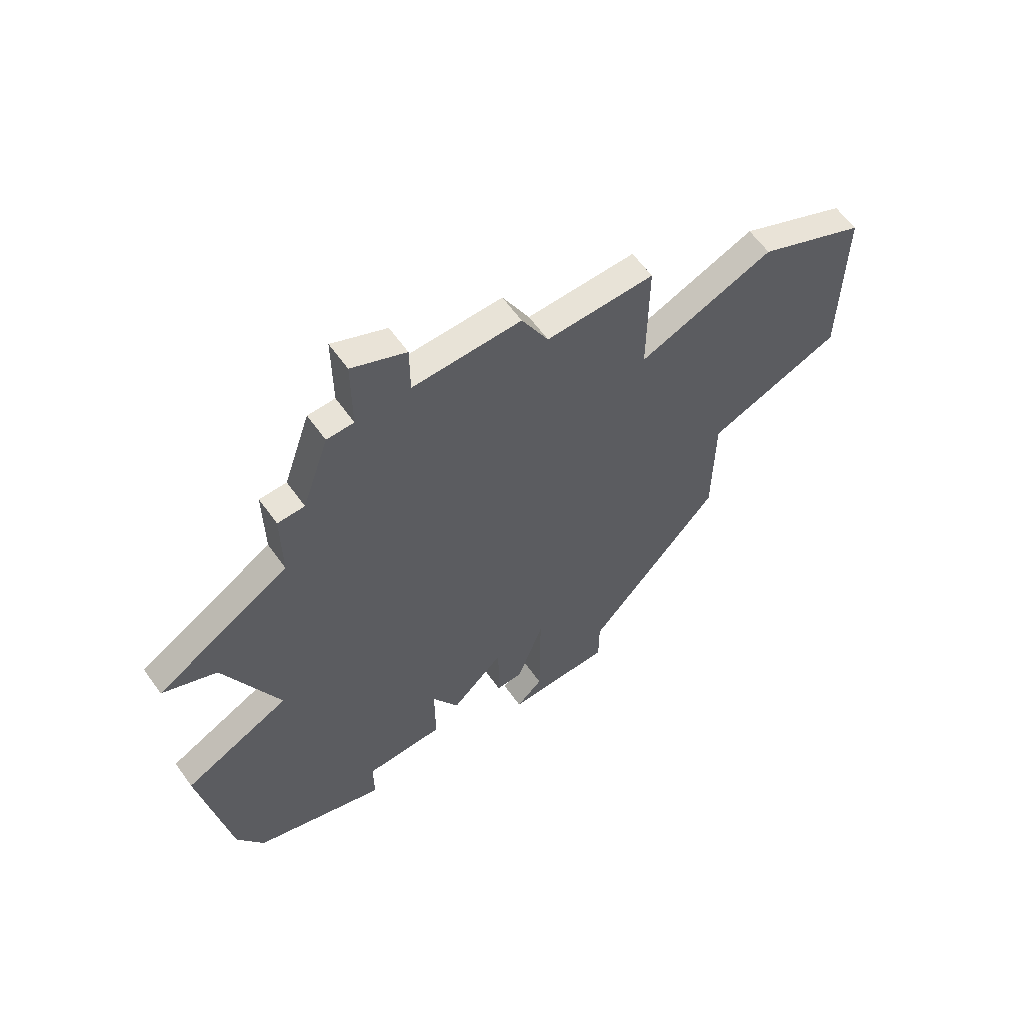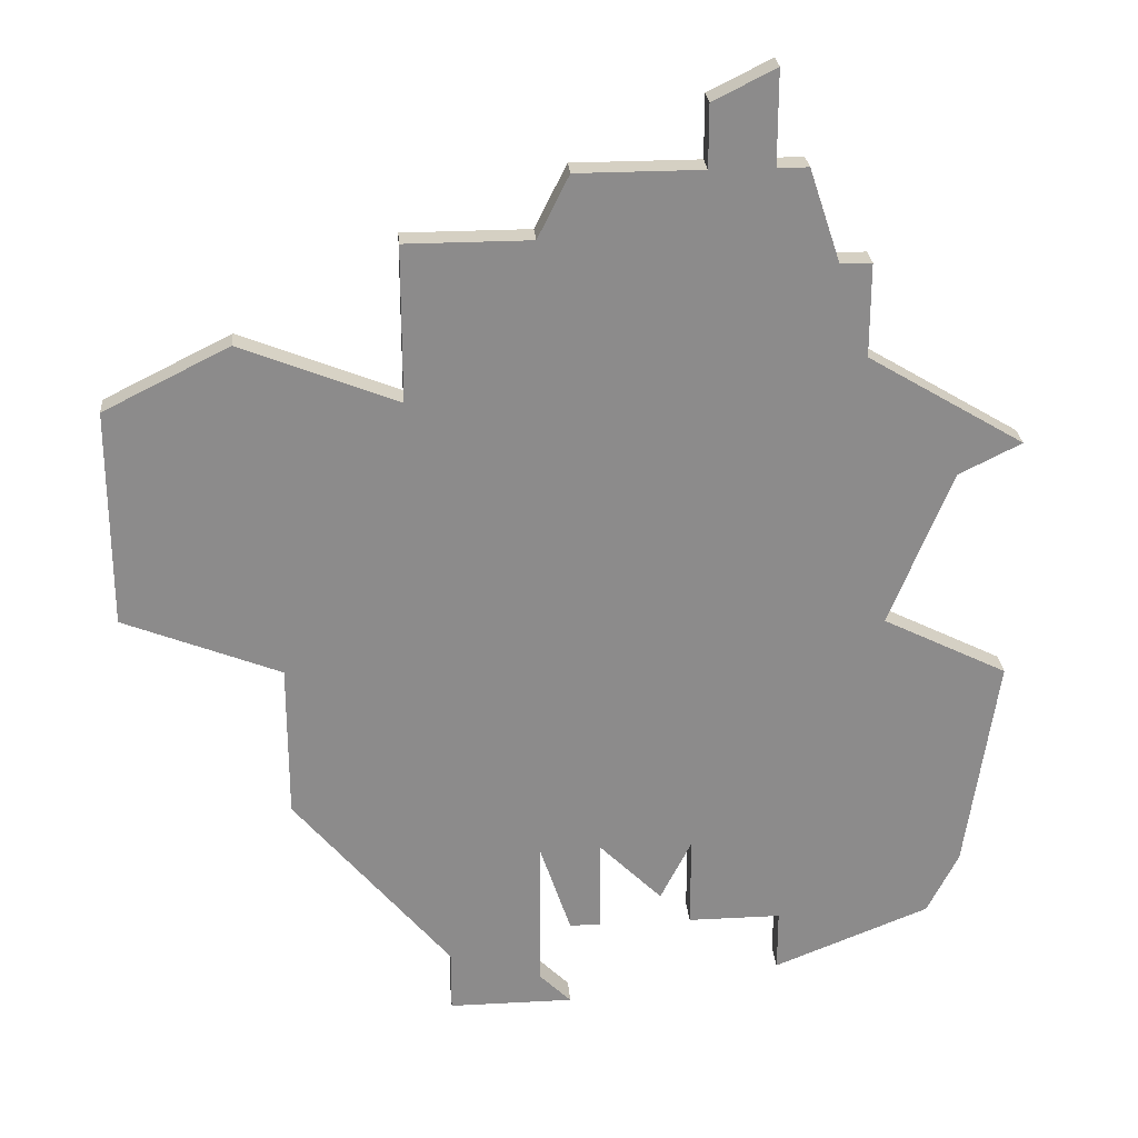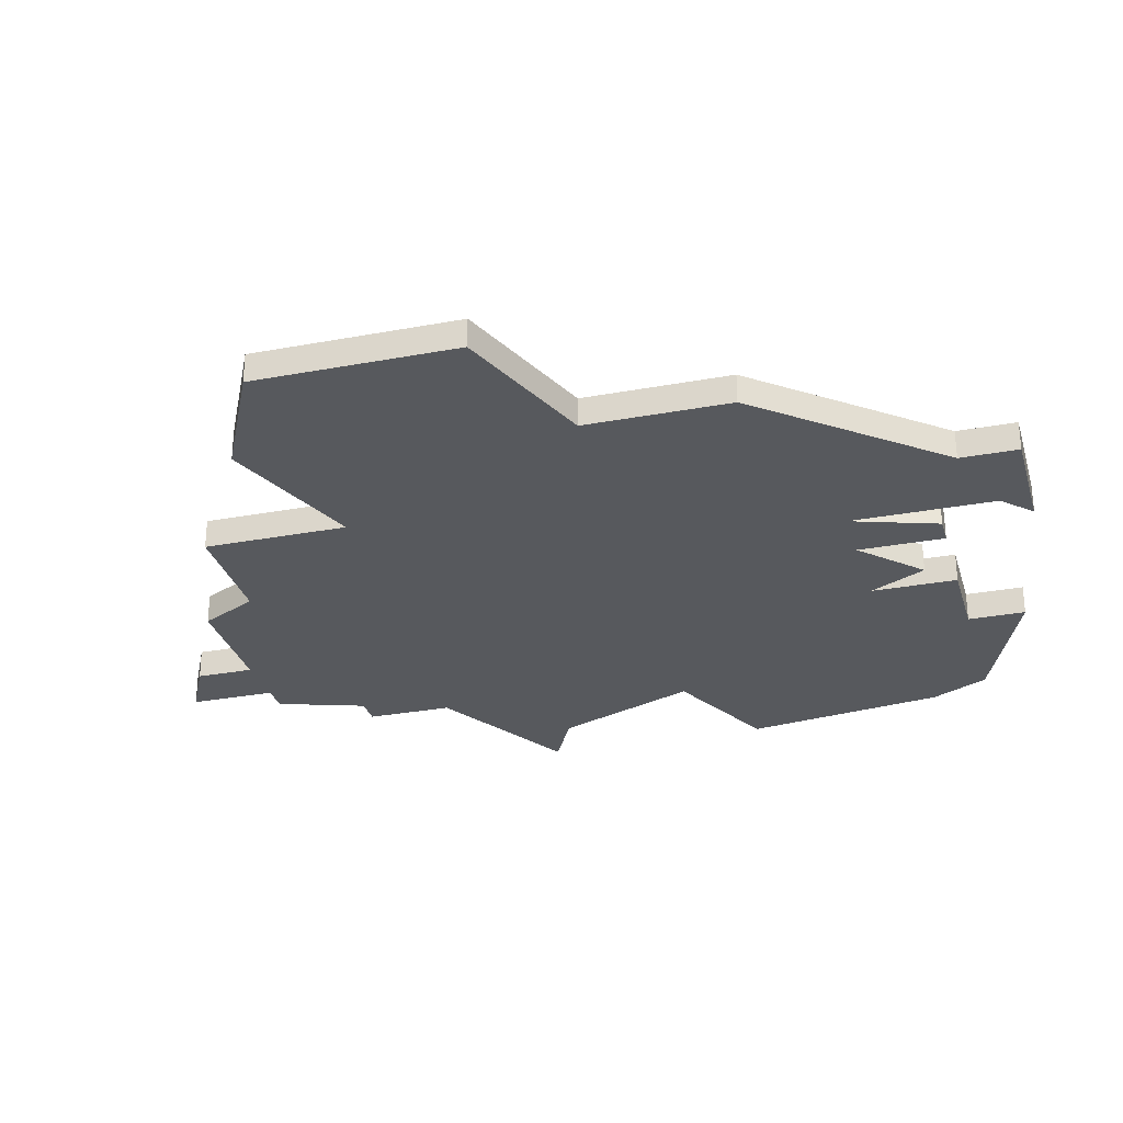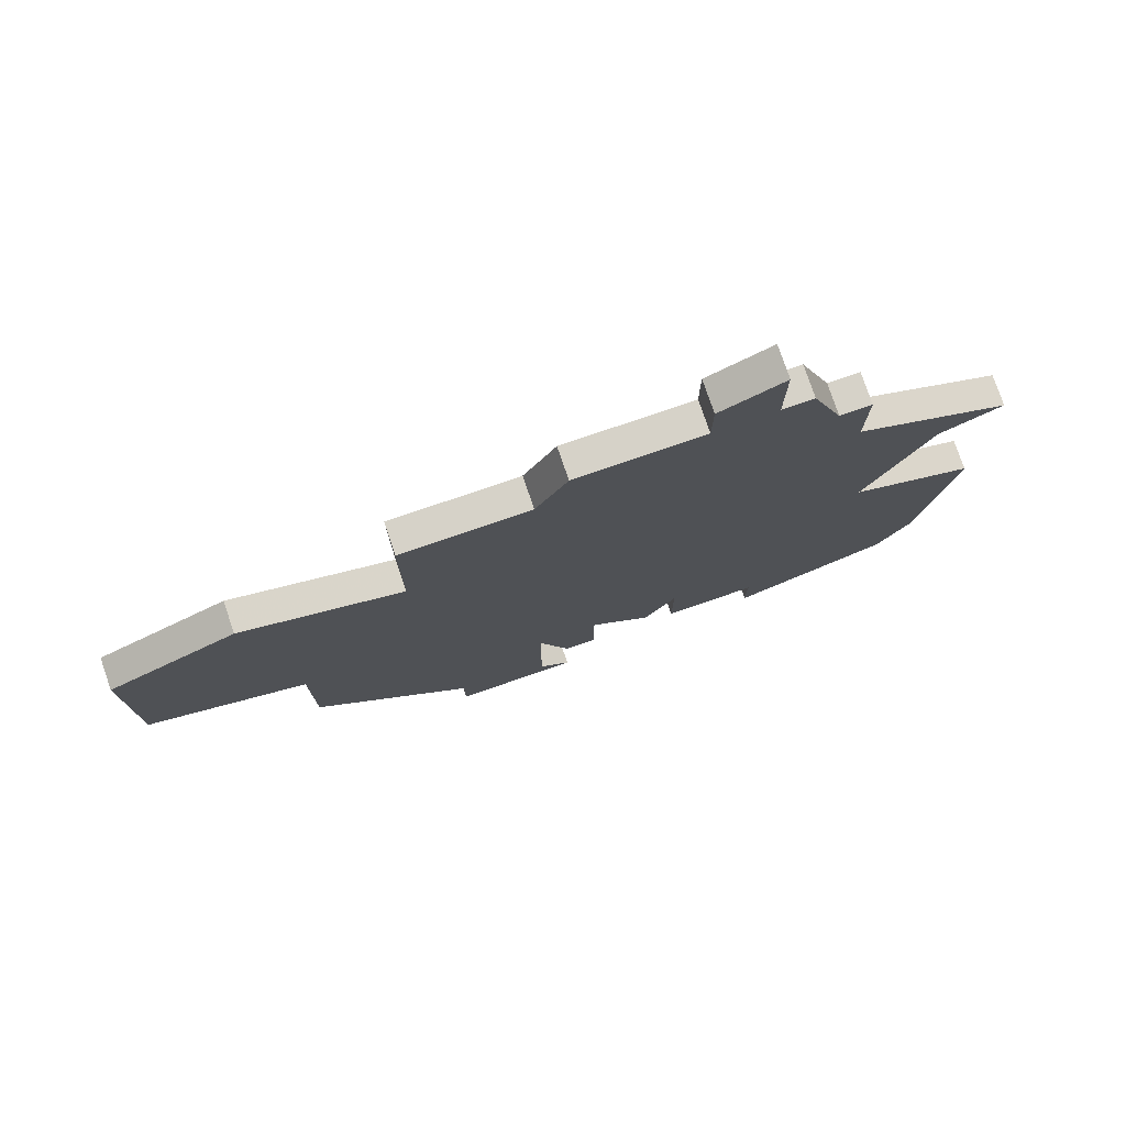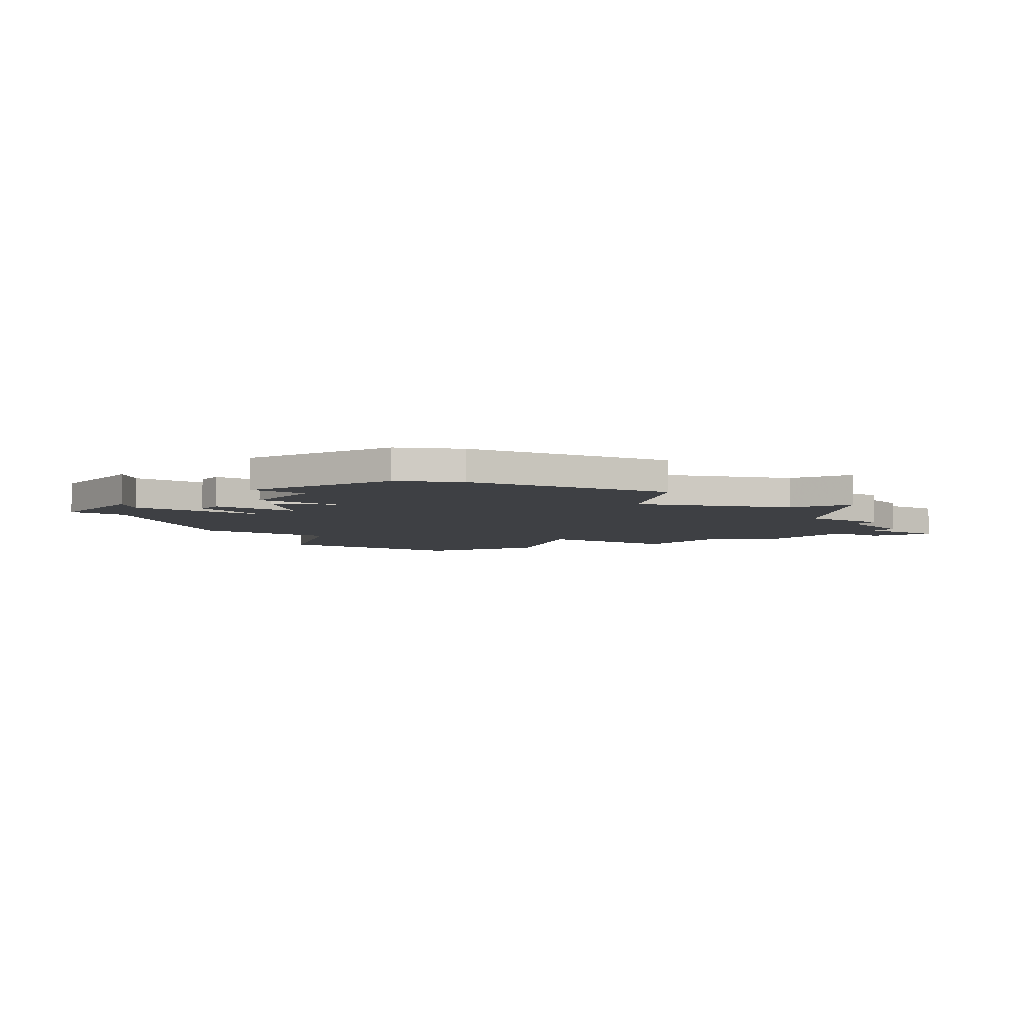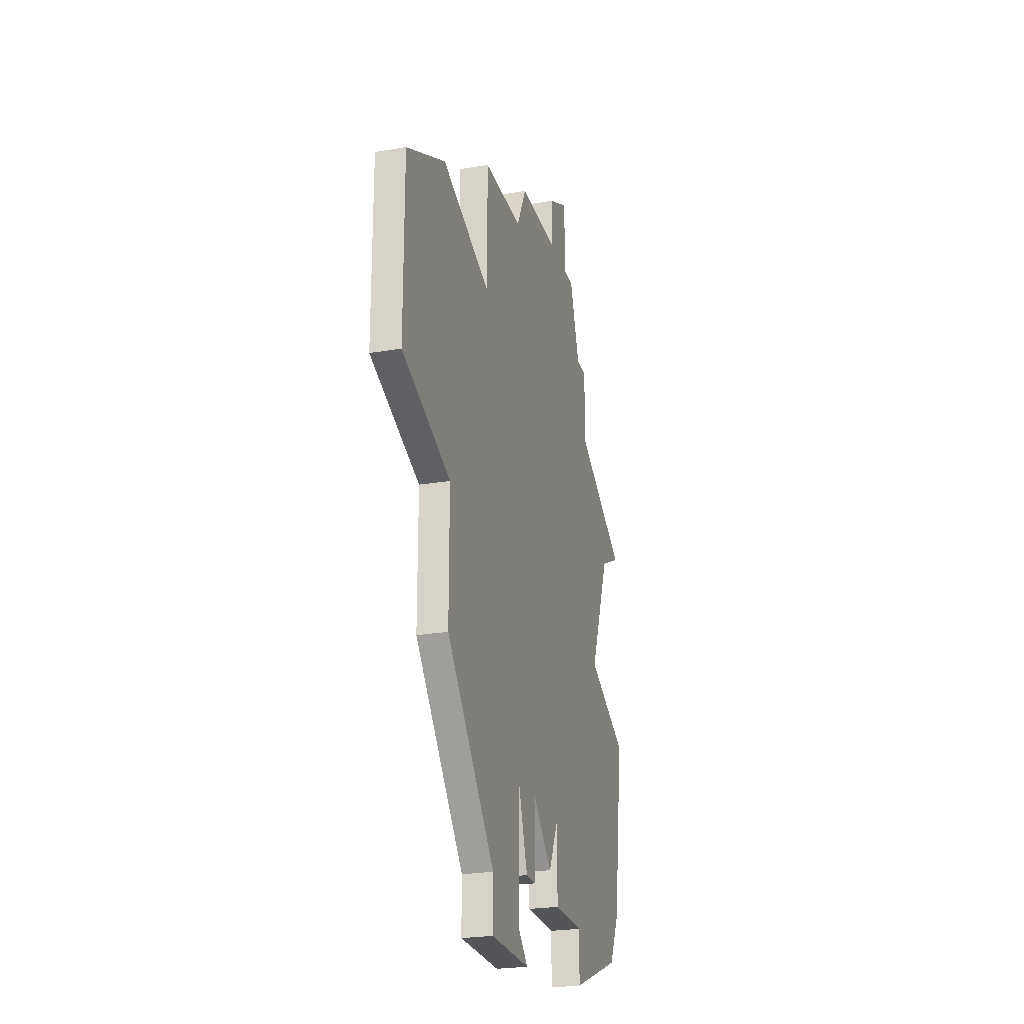
<metadata>
{"format":"obj","ext":"obj","renderer":"f3d","projection":"perspective","resolution":1024,"background":"white","views":[{"elev":62.2,"azim":144.3,"up":"+Y"},{"elev":26.4,"azim":-4.8,"up":"+Y"},{"elev":-29.1,"azim":-74.6,"up":"+Z"},{"elev":78.2,"azim":-18.9,"up":"+Y"},{"elev":-4.7,"azim":54.4,"up":"+Z"},{"elev":-24.7,"azim":-74.6,"up":"+Y"}]}
</metadata>
<code>
v 4459 -1214 0
v 4459 -1214 1
v 4459 -1221 0
v 4459 -1221 1
v 4483 -1222 0
v 4483 -1222 1
v 4474 -1233 0
v 4474 -1233 1
v 4474 -1230 0
v 4474 -1230 1
v 4482 -1210 0
v 4482 -1210 1
v 4482 -1213 0
v 4482 -1213 1
v 4473 -1207 0
v 4473 -1207 1
v 4473 -1233 0
v 4473 -1233 1
v 4473 -1236 0
v 4473 -1236 1
v 4481 -1210 0
v 4481 -1210 1
v 4464 -1223 0
v 4464 -1223 1
v 4464 -1228 0
v 4464 -1228 1
v 4472 -1209 0
v 4472 -1209 1
v 4472 -1235 0
v 4472 -1235 1
v 4472 -1230 0
v 4472 -1230 1
v 4480 -1207 0
v 4480 -1207 1
v 4480 -1233 0
v 4480 -1233 1
v 4480 -1235 0
v 4480 -1235 1
v 4463 -1212 0
v 4463 -1212 1
v 4479 -1207 0
v 4479 -1207 1
v 4479 -1204 0
v 4479 -1204 1
v 4487 -1224 0
v 4487 -1224 1
v 4487 -1216 0
v 4487 -1216 1
v 4486 -1231 0
v 4486 -1231 1
v 4469 -1234 0
v 4469 -1234 1
v 4469 -1236 0
v 4469 -1236 1
v 4477 -1207 0
v 4477 -1207 1
v 4477 -1233 0
v 4477 -1233 1
v 4477 -1205 0
v 4477 -1205 1
v 4477 -1230 0
v 4477 -1230 1
v 4485 -1233 0
v 4485 -1233 1
v 4485 -1217 0
v 4485 -1217 1
v 4468 -1214 0
v 4468 -1214 1
v 4468 -1209 0
v 4468 -1209 1
v 4476 -1232 0
v 4476 -1232 1
f 51 29 53
f 19 53 29
f 25 31 51
f 29 51 31
f 9 67 5
f 17 9 7
f 31 9 17
f 67 9 31
f 23 3 39
f 3 1 39
f 23 31 25
f 67 69 27
f 13 67 27
f 31 23 67
f 23 39 67
f 15 55 27
f 71 9 61
f 49 35 61
f 57 61 35
f 35 63 37
f 61 5 49
f 49 5 45
f 67 13 5
f 63 35 49
f 65 5 13
f 59 41 55
f 21 55 41
f 41 59 43
f 65 13 47
f 41 33 21
f 13 21 11
f 27 55 21
f 27 21 13
f 5 61 9
f 54 30 52
f 30 54 20
f 52 32 26
f 32 52 30
f 6 68 10
f 8 10 18
f 18 10 32
f 32 10 68
f 40 4 24
f 40 2 4
f 26 32 24
f 28 70 68
f 28 68 14
f 68 24 32
f 68 40 24
f 28 56 16
f 62 10 72
f 62 36 50
f 36 62 58
f 38 64 36
f 50 6 62
f 46 6 50
f 6 14 68
f 50 36 64
f 14 6 66
f 56 42 60
f 42 56 22
f 44 60 42
f 48 14 66
f 22 34 42
f 12 22 14
f 22 56 28
f 14 22 28
f 10 62 6
f 68 70 67
f 67 70 69
f 40 68 39
f 39 68 67
f 2 40 1
f 1 40 39
f 4 2 3
f 3 2 1
f 24 4 23
f 23 4 3
f 26 24 25
f 25 24 23
f 52 26 51
f 51 26 25
f 54 52 53
f 53 52 51
f 20 54 19
f 19 54 53
f 30 20 29
f 29 20 19
f 32 30 31
f 31 30 29
f 18 32 17
f 17 32 31
f 8 18 7
f 7 18 17
f 10 8 9
f 9 8 7
f 72 10 71
f 71 10 9
f 62 72 61
f 61 72 71
f 58 62 57
f 57 62 61
f 36 58 35
f 35 58 57
f 38 36 37
f 37 36 35
f 64 38 63
f 63 38 37
f 50 64 49
f 49 64 63
f 46 50 45
f 45 50 49
f 6 46 5
f 5 46 45
f 66 6 65
f 65 6 5
f 48 66 47
f 47 66 65
f 14 48 13
f 13 48 47
f 12 14 11
f 11 14 13
f 22 12 21
f 21 12 11
f 34 22 33
f 33 22 21
f 42 34 41
f 41 34 33
f 44 42 43
f 43 42 41
f 60 44 59
f 59 44 43
f 56 60 55
f 55 60 59
f 16 56 15
f 15 56 55
f 70 28 69
f 69 28 27
f 28 16 27
f 27 16 15

</code>
